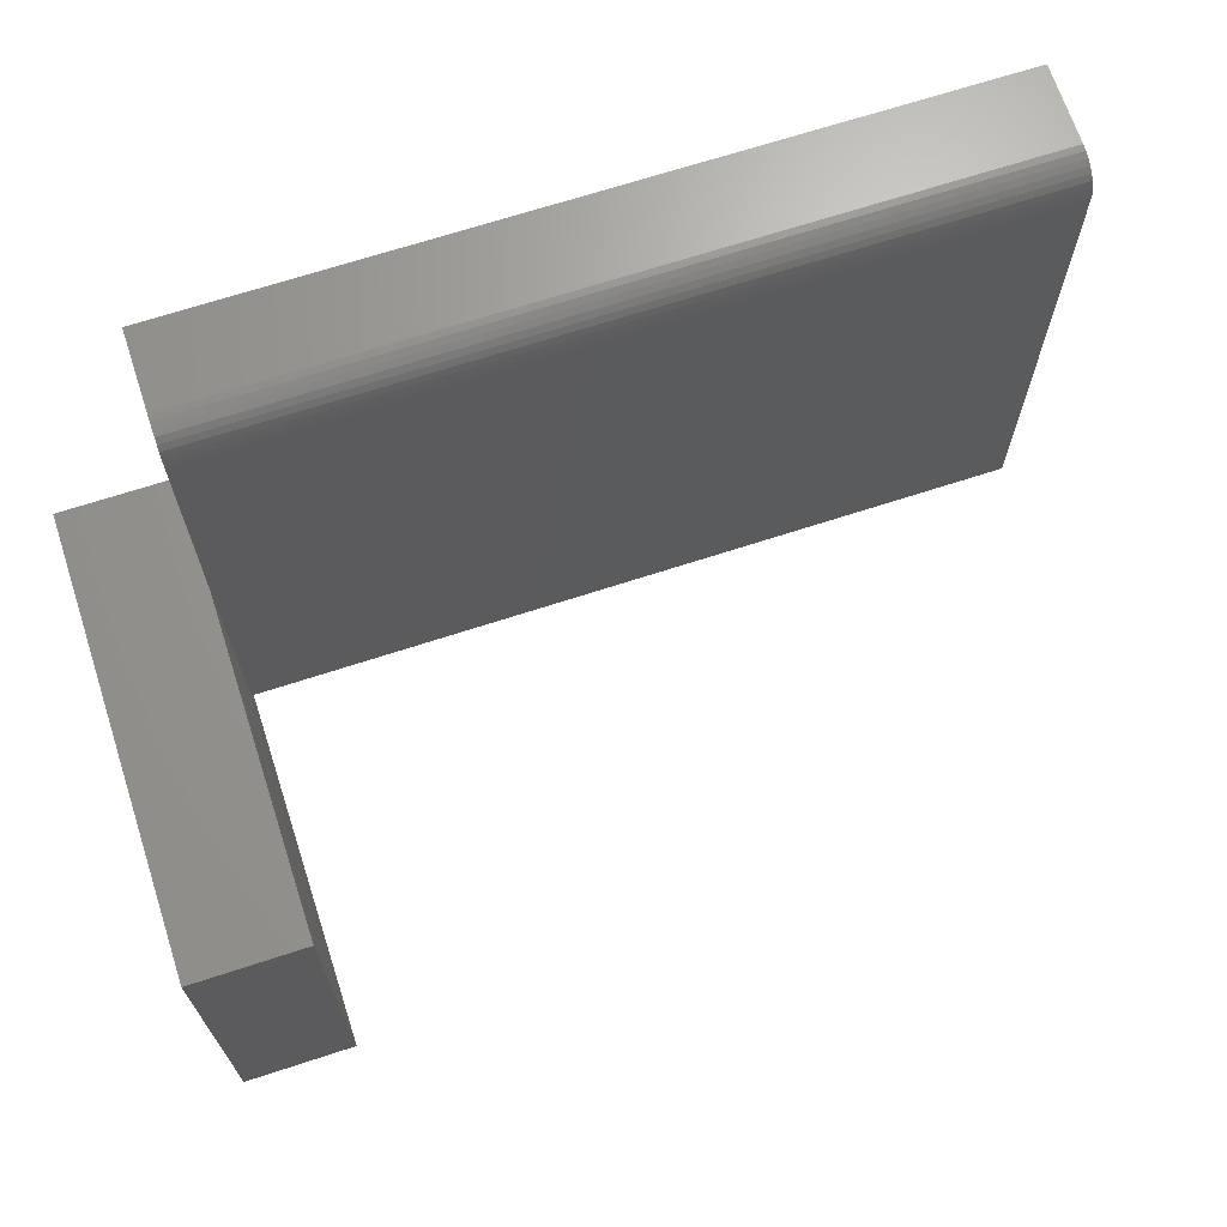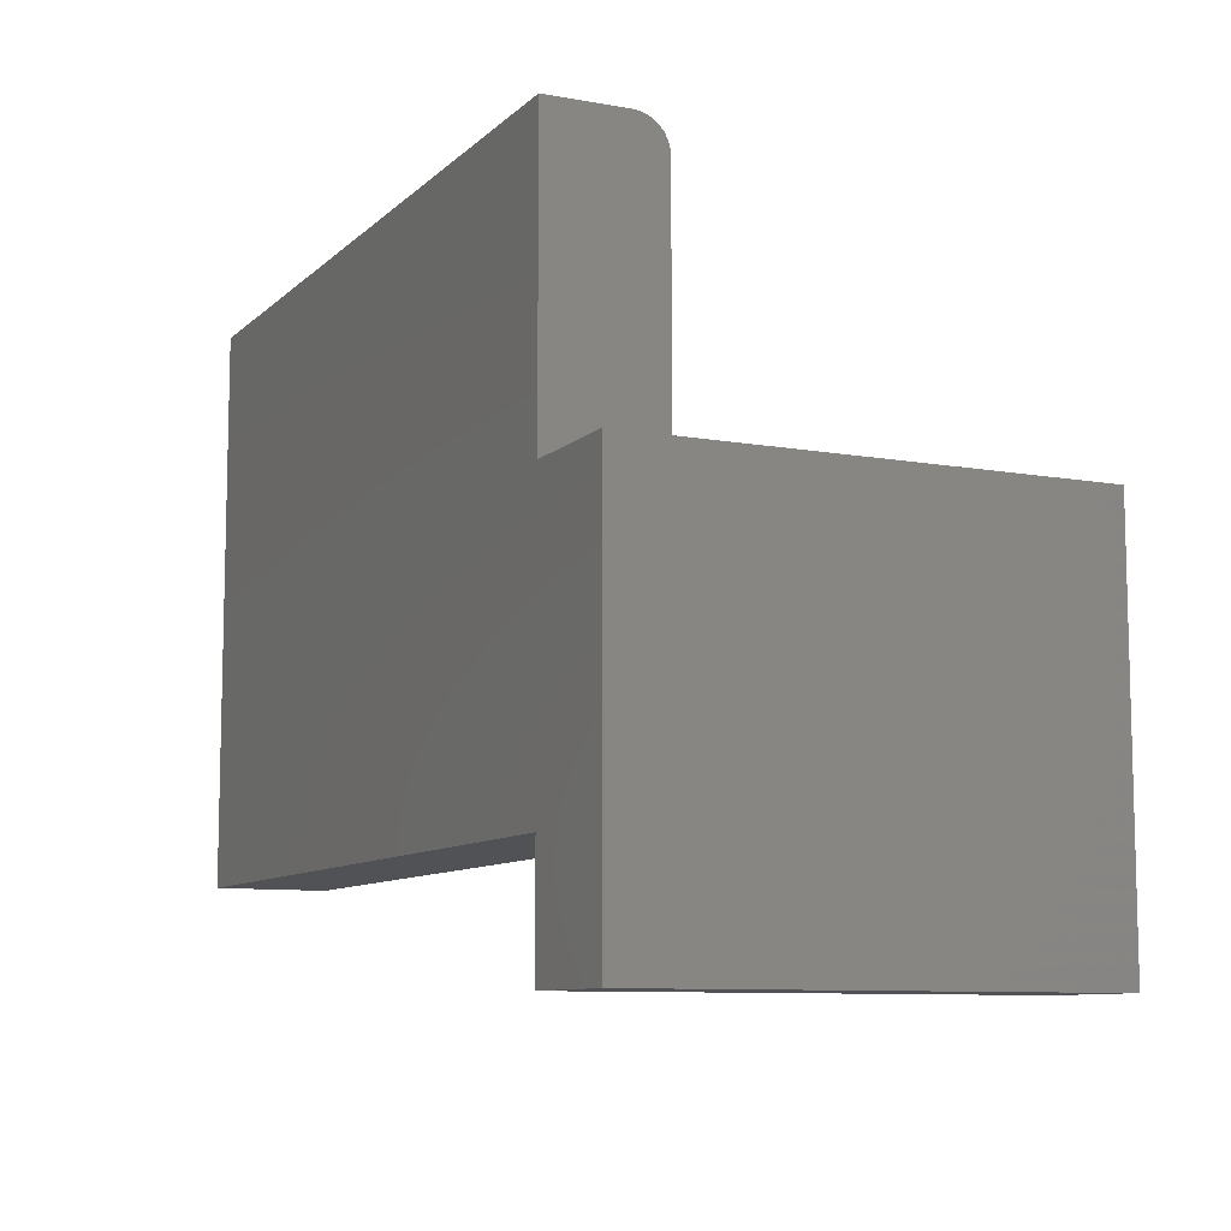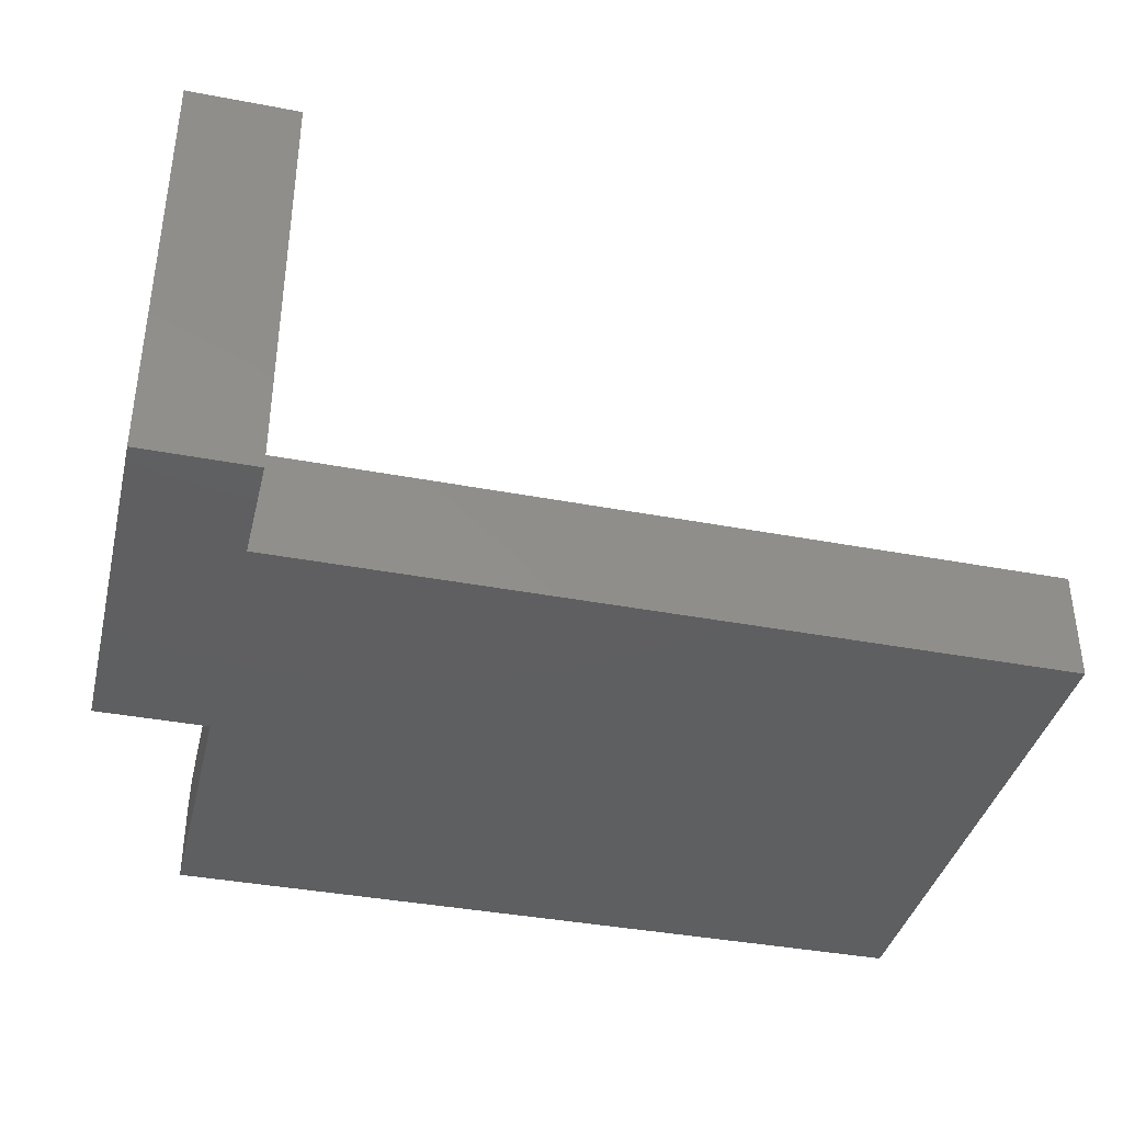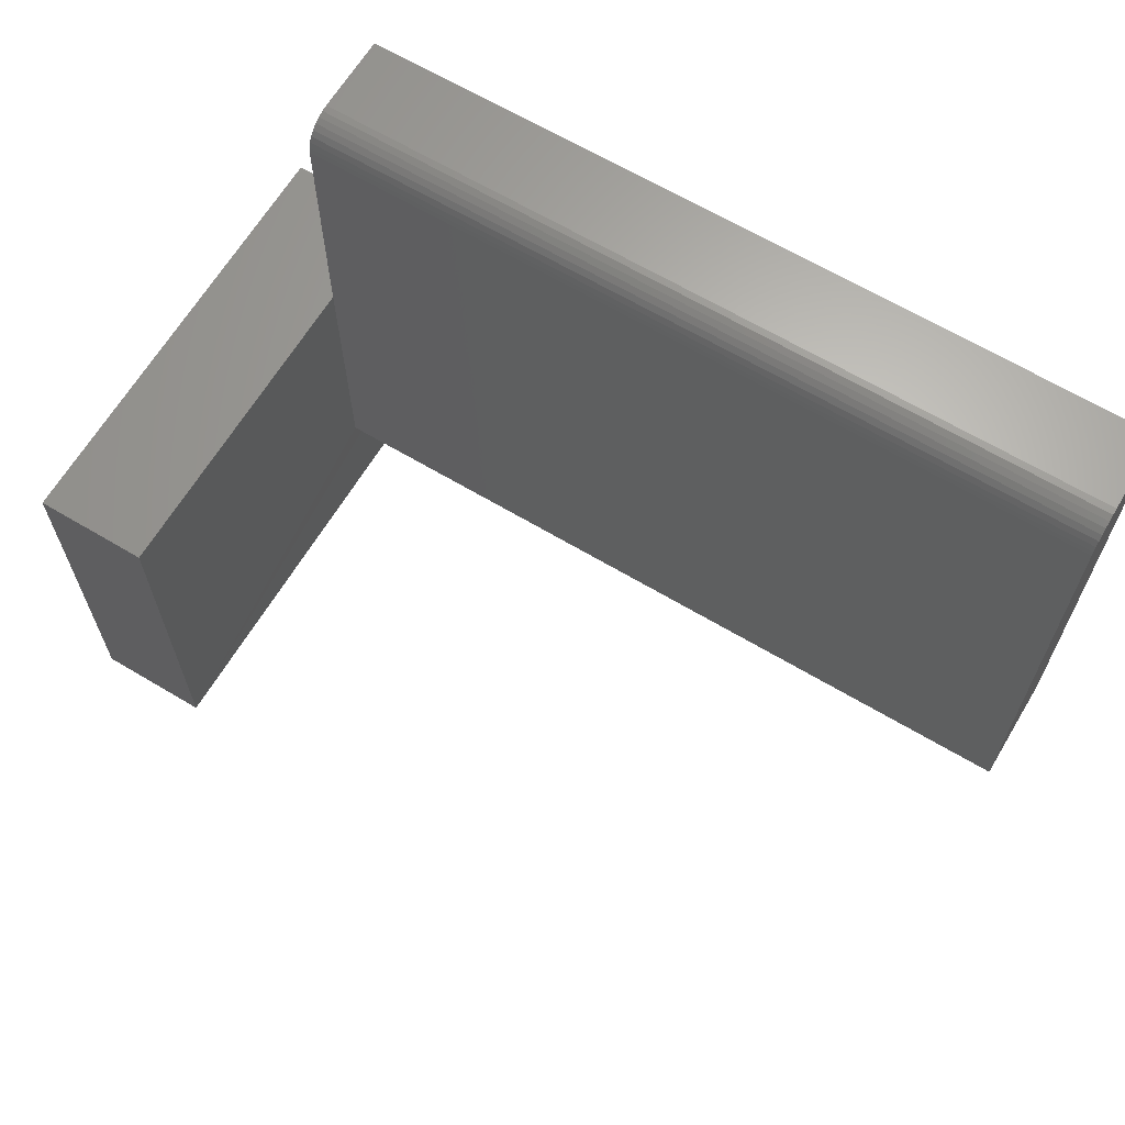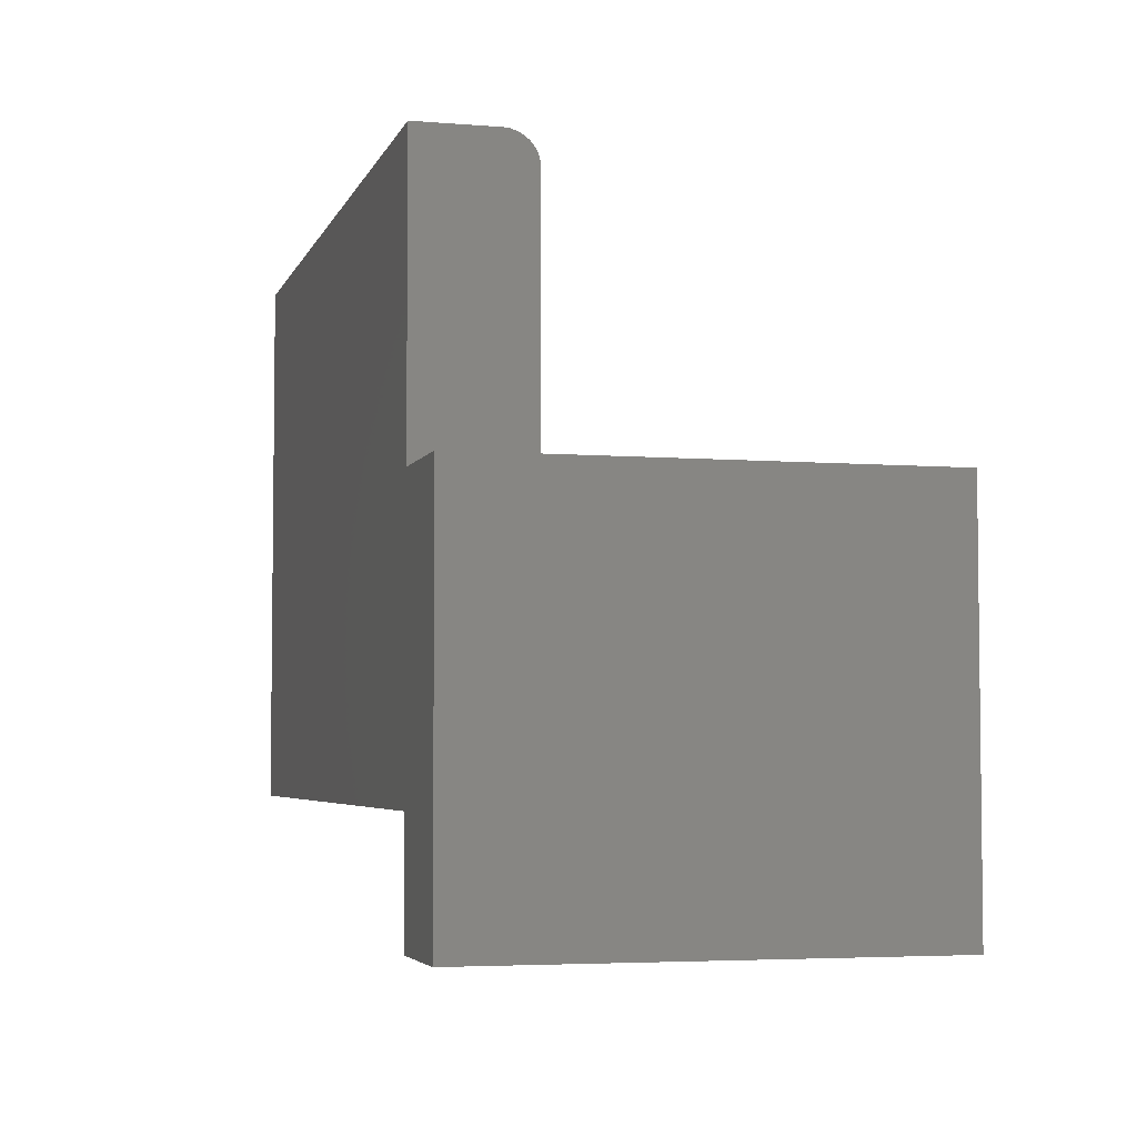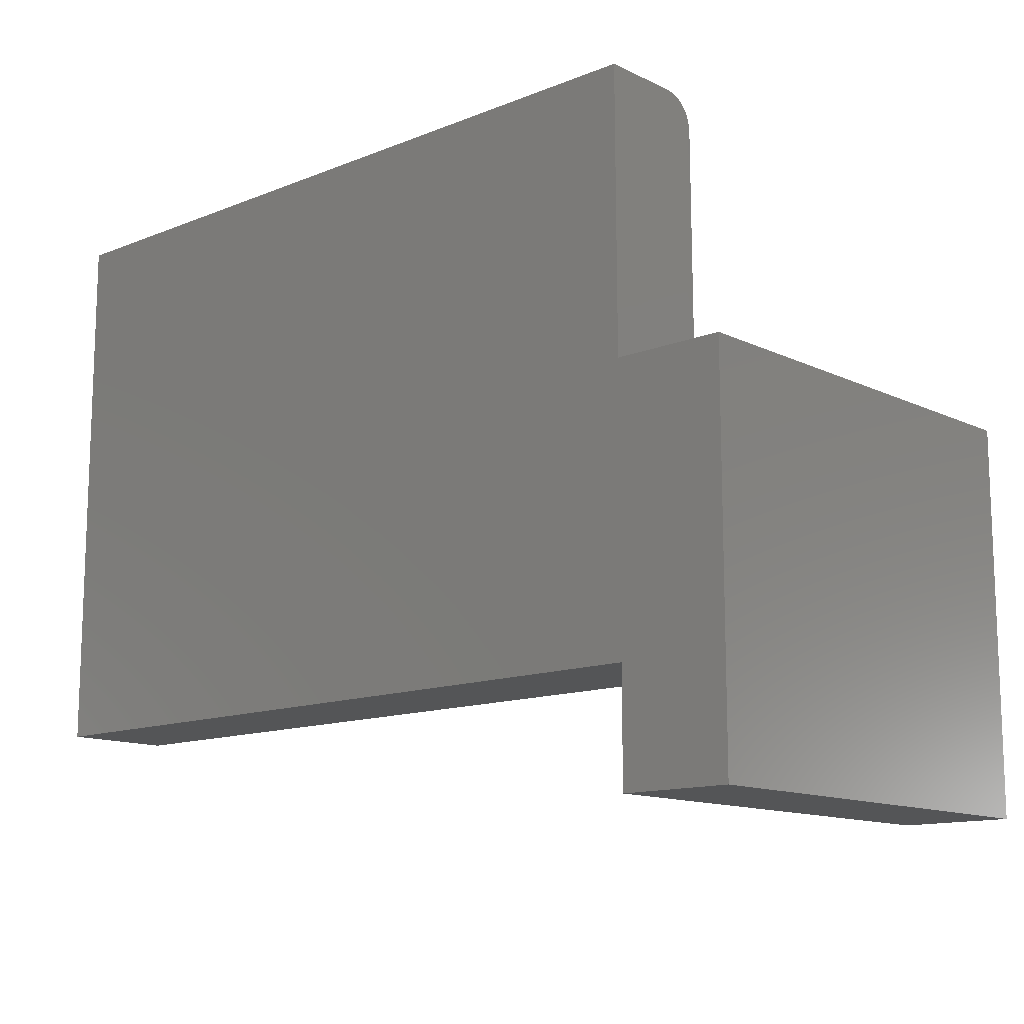
<metadata>
{"format":"stl","ext":"stl","renderer":"f3d","projection":"perspective","resolution":1024,"background":"white","views":[{"elev":68.5,"azim":-18.1,"up":"+Y"},{"elev":-9.2,"azim":-115.5,"up":"+Y"},{"elev":-38.5,"azim":-13.5,"up":"+Z"},{"elev":65.2,"azim":31.0,"up":"+Y"},{"elev":-4.4,"azim":-104.8,"up":"+Y"},{"elev":-12.9,"azim":-137.5,"up":"+Y"}]}
</metadata>
<code>
# stl→obj: 33 verts, 62 faces
v 0.75 0.2734 -0.05469
v -0.0008224 6.026e-18 -0.05469
v 2.061e-33 0.2734 -0.05469
v -0.1094 -0.375 -0.05469
v -0.1094 0 -0.05469
v -0.0008224 -0.2656 -0.05469
v -0.0008224 -0.375 -0.05469
v 0.75 -0.2656 -0.05469
v -0.1094 -0.375 0.375
v -0.0008224 -0.375 0.375
v -0.1094 2.683e-17 0.375
v -6.733e-18 -0.2656 0.05312
v -0.0008224 3.286e-17 0.375
v -0.0008224 1.276e-17 0.05312
v -6.695e-18 0.2483 0.05252
v -6.584e-18 0.2541 0.05075
v -6.733e-18 0.2422 0.05312
v -6.404e-18 0.2595 0.04786
v -6.161e-18 0.2643 0.04397
v -5.866e-18 0.2682 0.03924
v -5.528e-18 0.2711 0.03383
v -5.162e-18 0.2728 0.02797
v -4.781e-18 0.2734 0.02187
v 0.75 0.2422 0.05312
v 0.75 -0.2656 0.05312
v 0.75 0.2541 0.05075
v 0.75 0.2483 0.05252
v 0.75 0.2734 0.02187
v 0.75 0.2728 0.02797
v 0.75 0.2711 0.03383
v 0.75 0.2682 0.03924
v 0.75 0.2643 0.04397
v 0.75 0.2595 0.04786
f 1 2 3
f 2 4 5
f 6 7 4
f 6 4 2
f 6 2 1
f 6 1 8
f 4 7 9
f 9 7 10
f 9 11 4
f 4 11 5
f 7 6 10
f 10 6 12
f 10 12 13
f 13 12 14
f 15 16 17
f 14 17 16
f 14 16 18
f 14 18 19
f 14 19 20
f 14 20 21
f 14 21 22
f 14 22 23
f 14 23 3
f 14 3 2
f 24 17 25
f 25 17 14
f 25 14 12
f 12 6 25
f 25 6 8
f 2 5 14
f 14 5 11
f 14 11 13
f 13 11 10
f 10 11 9
f 24 26 27
f 25 8 1
f 25 1 28
f 25 28 29
f 25 29 30
f 25 30 31
f 25 31 32
f 25 32 33
f 25 33 26
f 25 26 24
f 3 23 1
f 1 23 28
f 17 24 15
f 15 24 27
f 15 27 16
f 16 27 26
f 16 26 18
f 18 26 33
f 18 33 19
f 19 33 32
f 19 32 20
f 20 32 31
f 20 31 21
f 21 31 30
f 21 30 22
f 22 30 29
f 22 29 23
f 23 29 28

</code>
